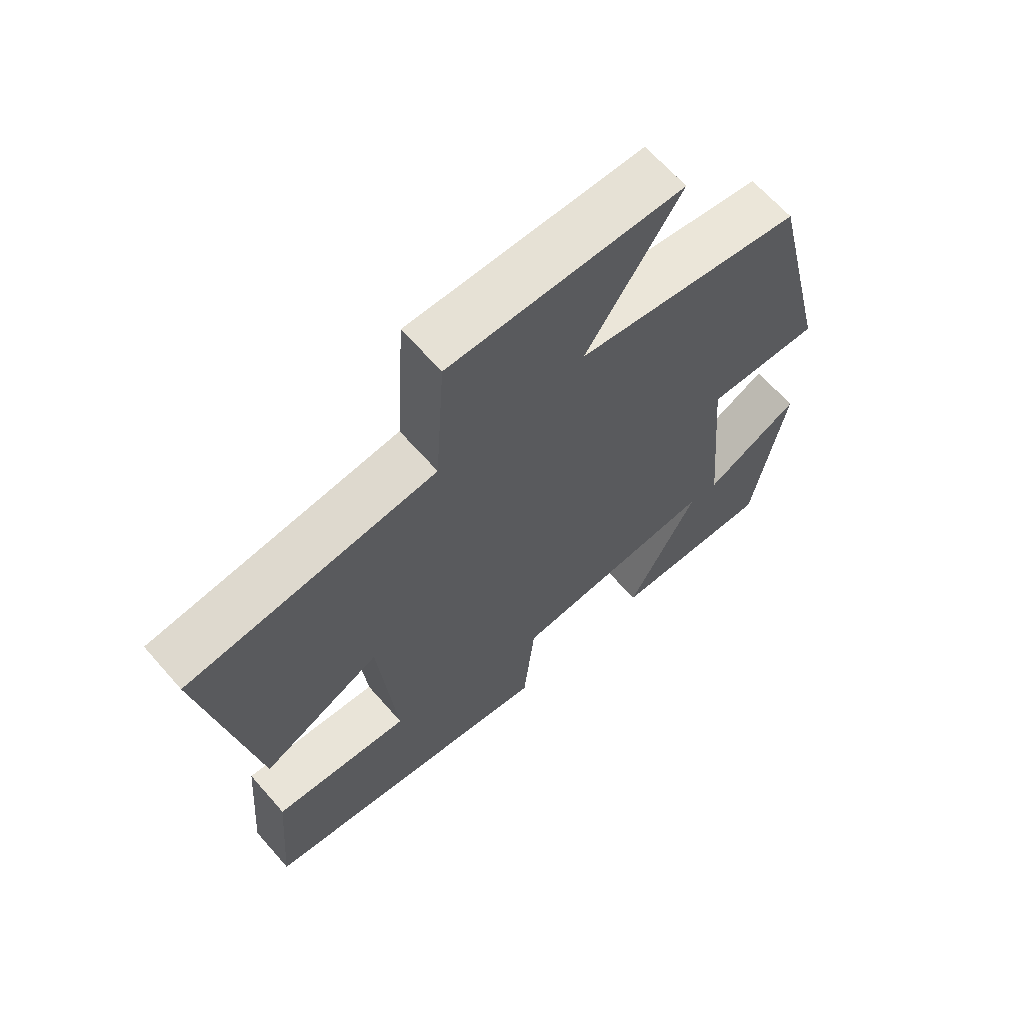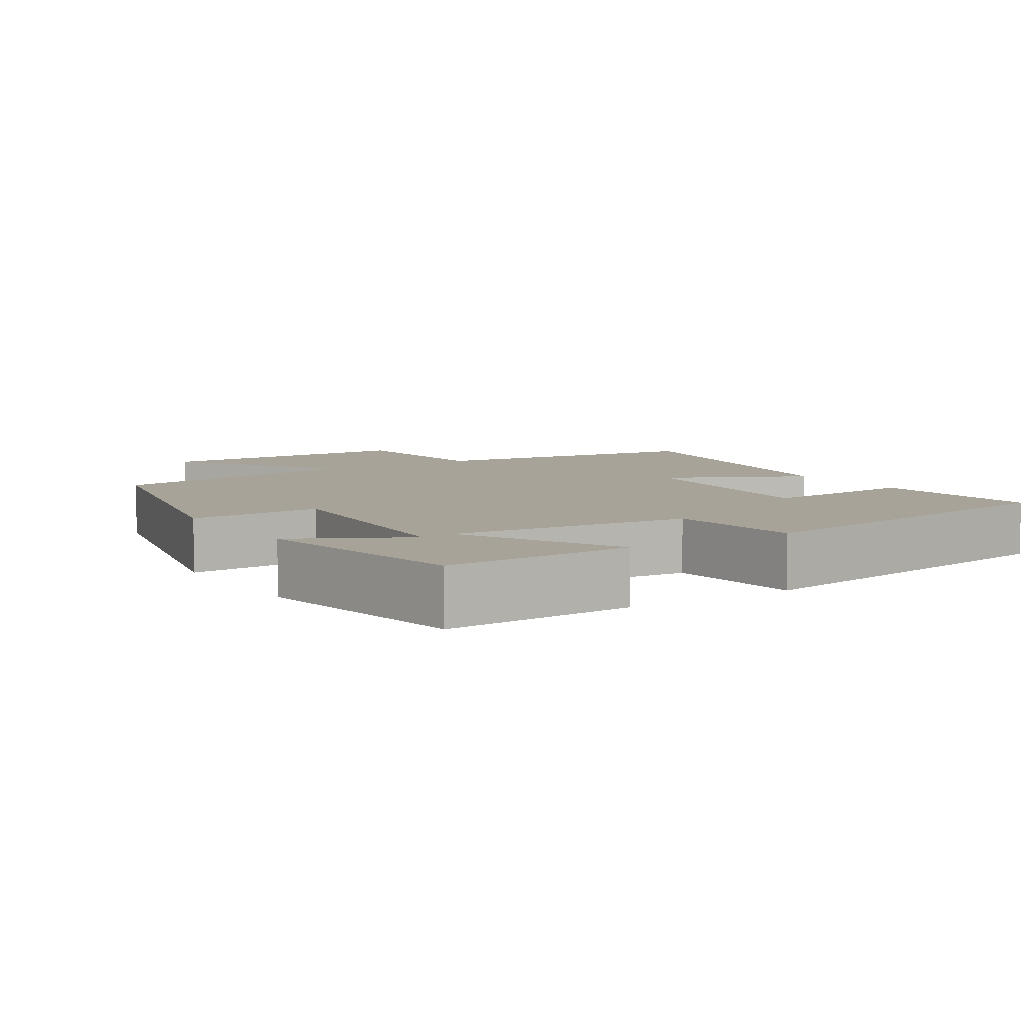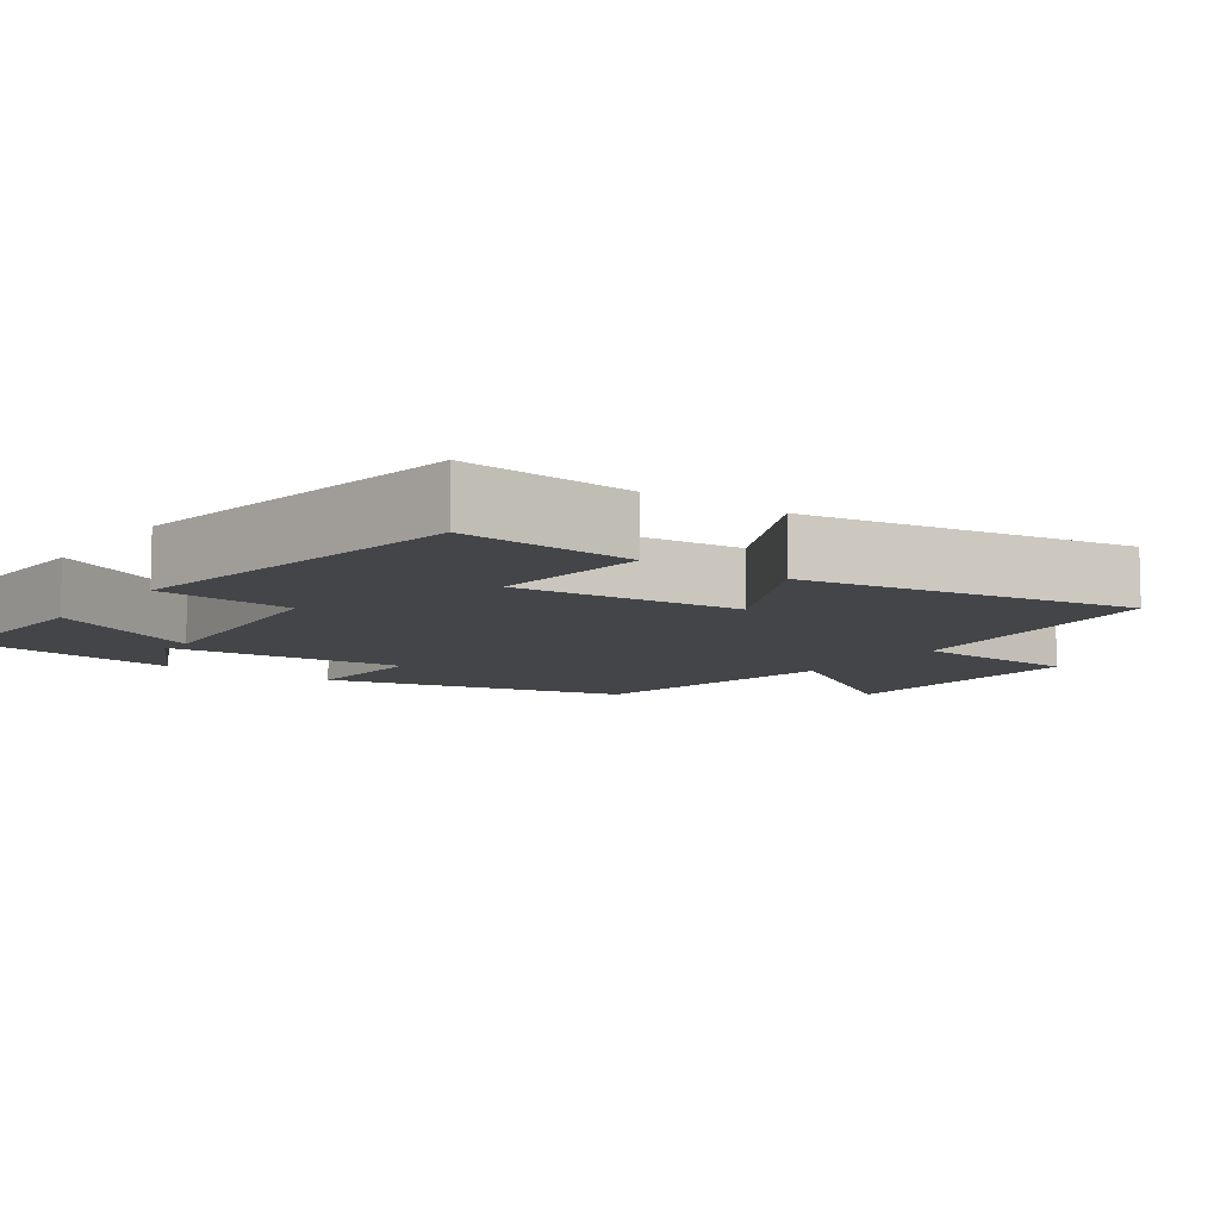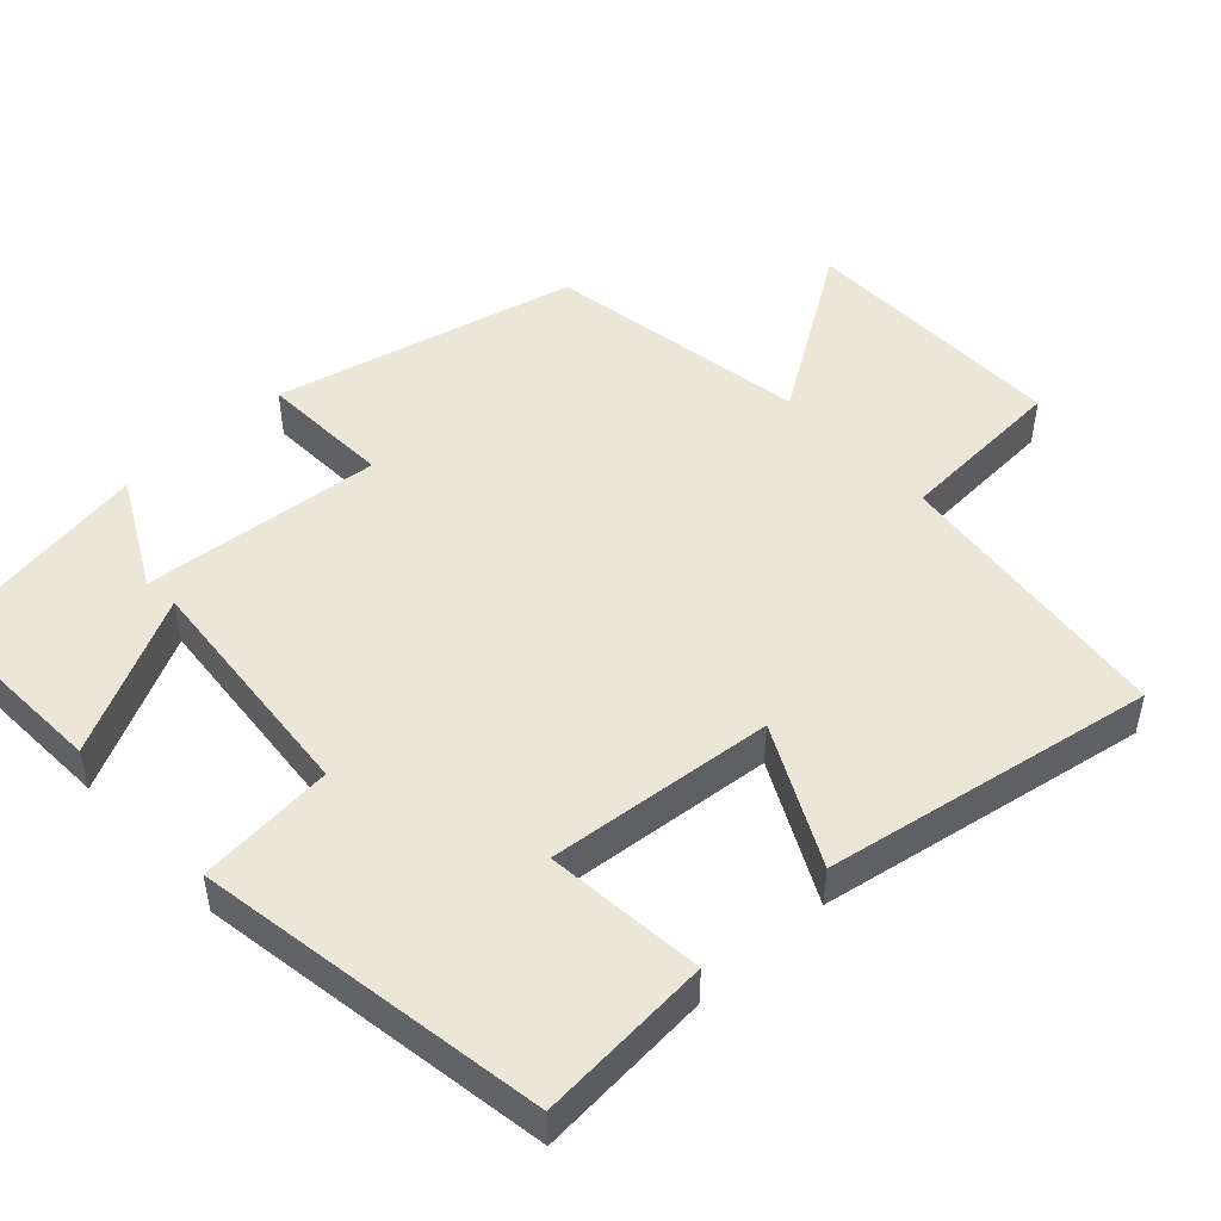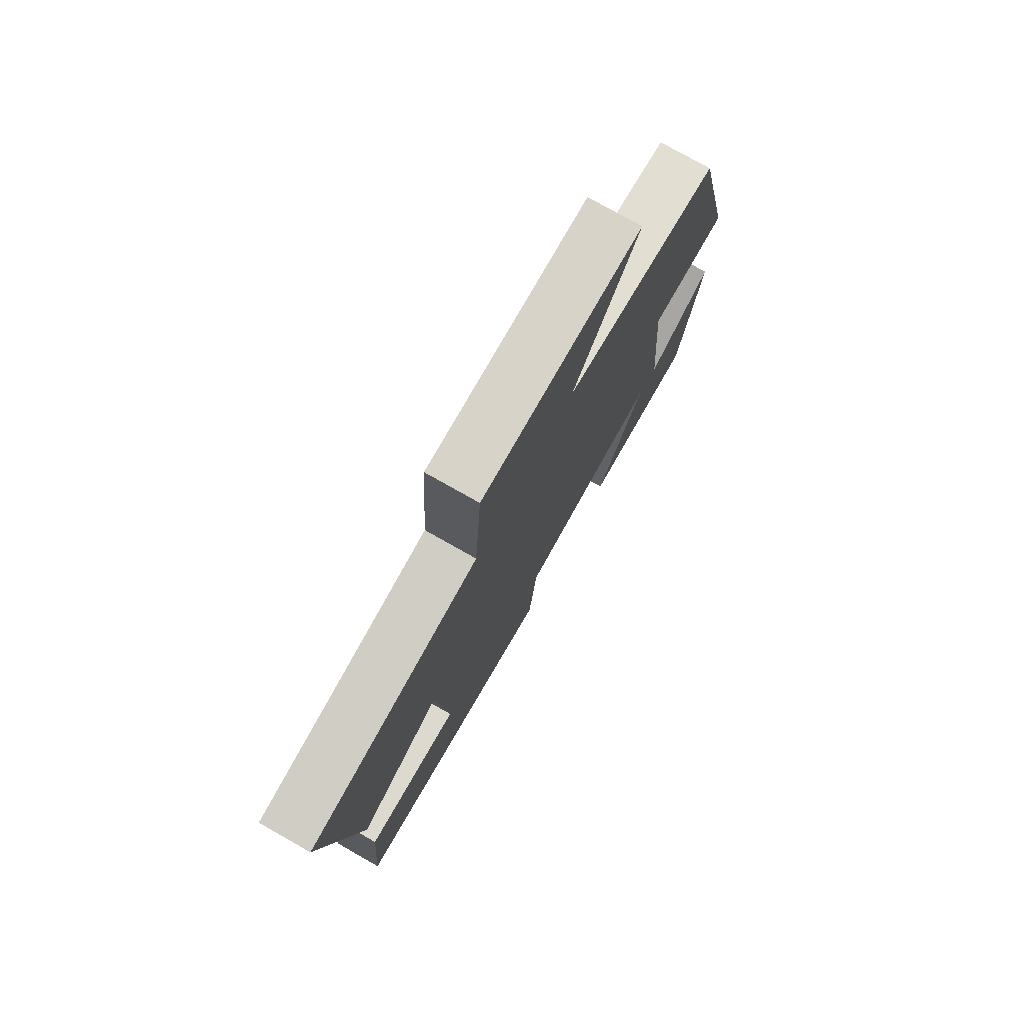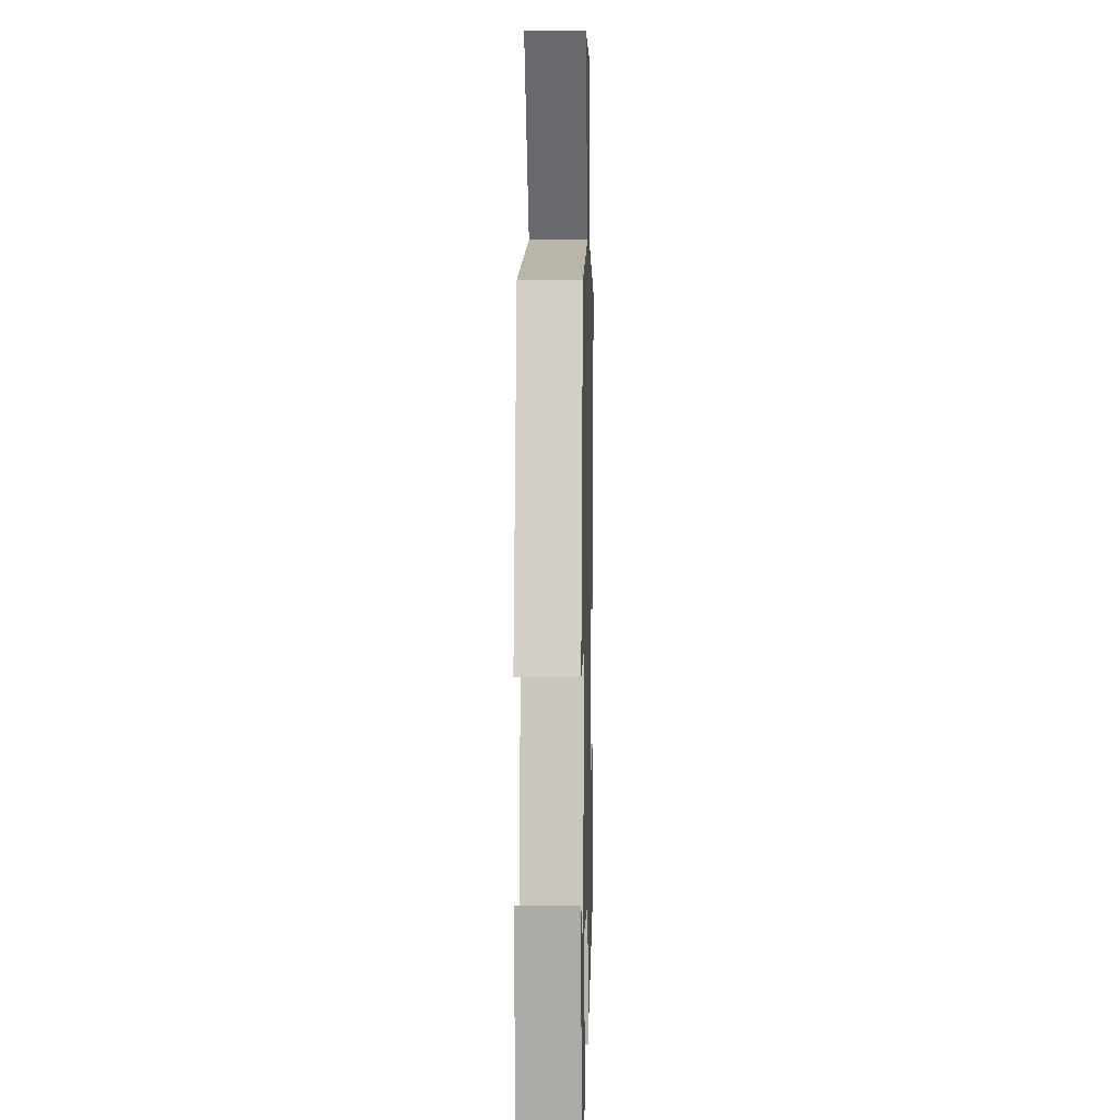
<metadata>
{"format":"obj","ext":"obj","renderer":"f3d","projection":"perspective","resolution":1024,"background":"white","views":[{"elev":65.6,"azim":-41.3,"up":"+Z"},{"elev":6.8,"azim":147.3,"up":"+Y"},{"elev":-8.9,"azim":-125.6,"up":"+Y"},{"elev":48.6,"azim":-132.6,"up":"+Y"},{"elev":77.1,"azim":-60.5,"up":"+Z"},{"elev":3.9,"azim":91.4,"up":"+Z"}]}
</metadata>
<code>
v -0.577 0.07 0.457
v -0.186 0.07 0.5
v -0.171 0.07 0.733
v 0.195 0.07 0.727
v 0.046 0.07 0.5
v 0.403 0.07 0.438
v 0.5 0.07 0.026
v 0.32 0.07 0.034
v 0.348 0.07 -0.292
v 0.5 0.07 -0.212
v 0.449 0.07 -0.512
v 0.191 0.07 -0.5
v 0.301 0.07 -0.286
v -0.025 0.07 -0.314
v -0.043 0.07 -0.5
v -0.519 0.07 -0.42
v -0.5 0.07 -0.183
v -0.284 0.07 -0.205
v -0.312 0.07 0.103
v -0.5 0.07 0.009
v -0.577 0 0.457
v -0.186 0 0.5
v -0.171 0 0.733
v 0.195 0 0.727
v 0.046 0 0.5
v 0.403 0 0.438
v 0.5 0 0.026
v 0.32 0 0.034
v 0.348 0 -0.292
v 0.5 0 -0.212
v 0.449 0 -0.512
v 0.191 0 -0.5
v 0.301 0 -0.286
v -0.025 0 -0.314
v -0.043 0 -0.5
v -0.519 0 -0.42
v -0.5 0 -0.183
v -0.284 0 -0.205
v -0.312 0 0.103
v -0.5 0 0.009
f 19 20 1 2
f 18 19 2
f 16 17 18
f 15 16 18
f 14 15 18
f 13 14 18 2
f 11 12 13
f 9 10 11
f 13 2 3
f 11 13 3
f 9 11 3
f 5 6 7 8
f 5 8 9 3
f 3 4 5
f 22 21 40 39
f 22 39 38
f 38 37 36
f 38 36 35
f 38 35 34
f 22 38 34 33
f 33 32 31
f 31 30 29
f 23 22 33
f 23 33 31
f 23 31 29
f 28 27 26 25
f 23 29 28 25
f 25 24 23
f 1 21 22 2
f 2 22 23 3
f 3 23 24 4
f 4 24 25 5
f 5 25 26 6
f 6 26 27 7
f 7 27 28 8
f 8 28 29 9
f 9 29 30 10
f 10 30 31 11
f 11 31 32 12
f 12 32 33 13
f 13 33 34 14
f 14 34 35 15
f 15 35 36 16
f 16 36 37 17
f 17 37 38 18
f 18 38 39 19
f 19 39 40 20
f 20 40 21 1

</code>
